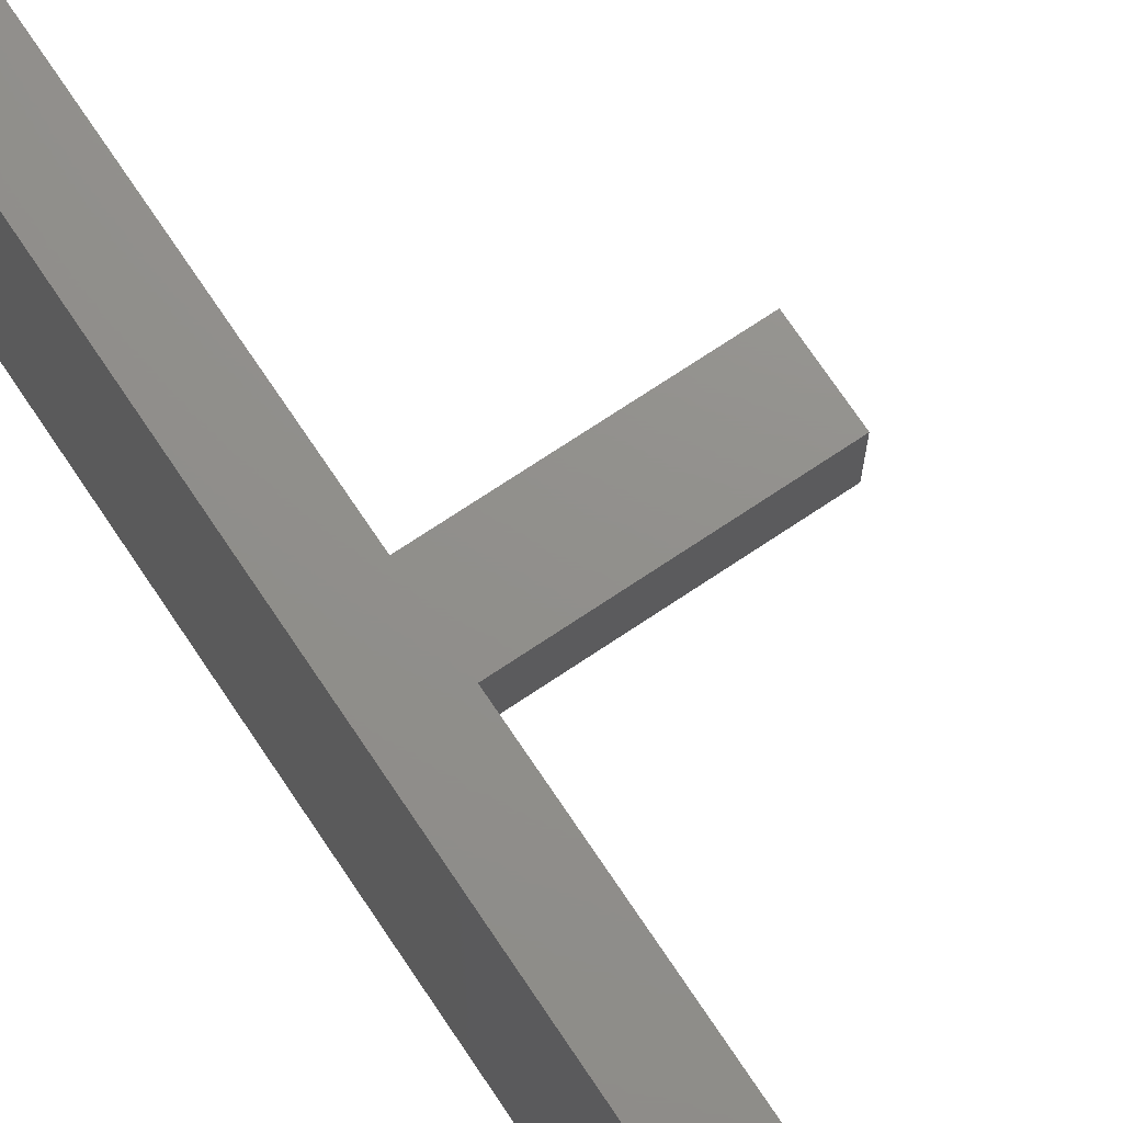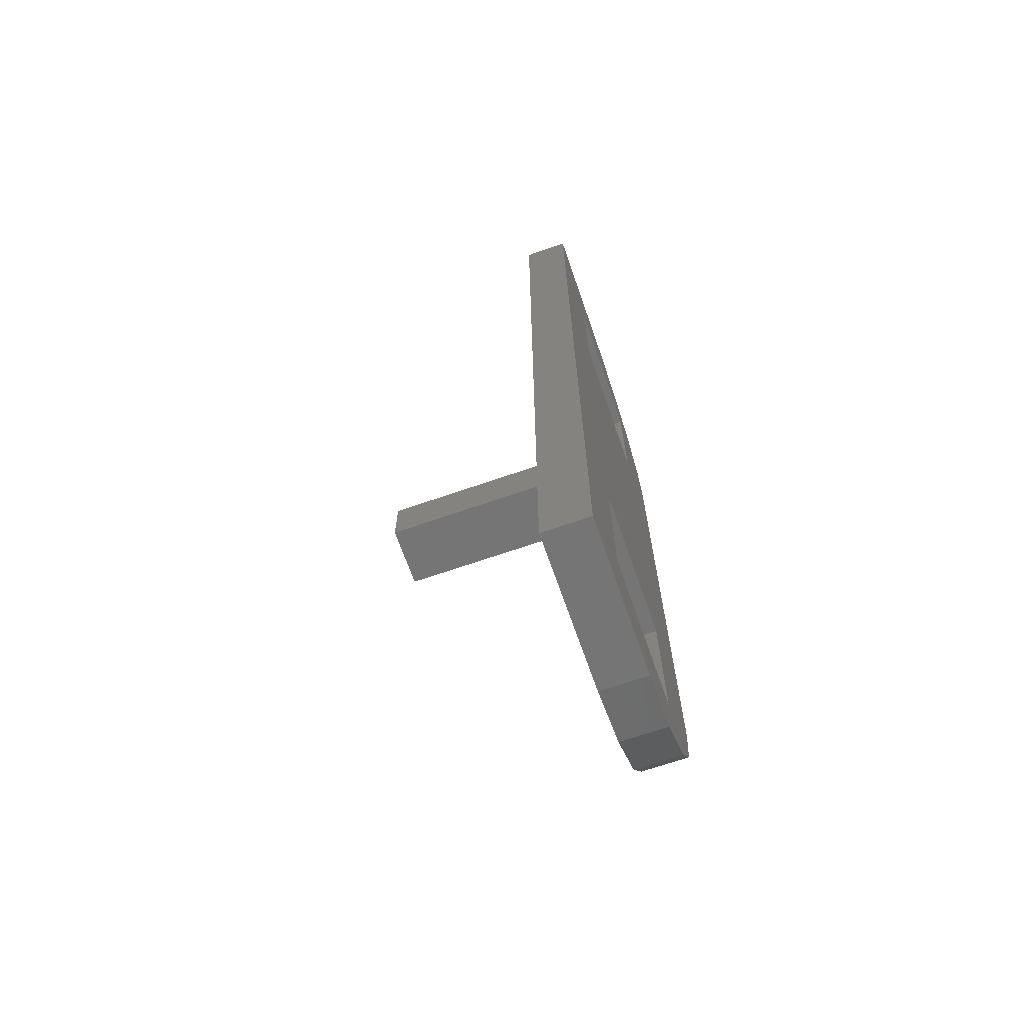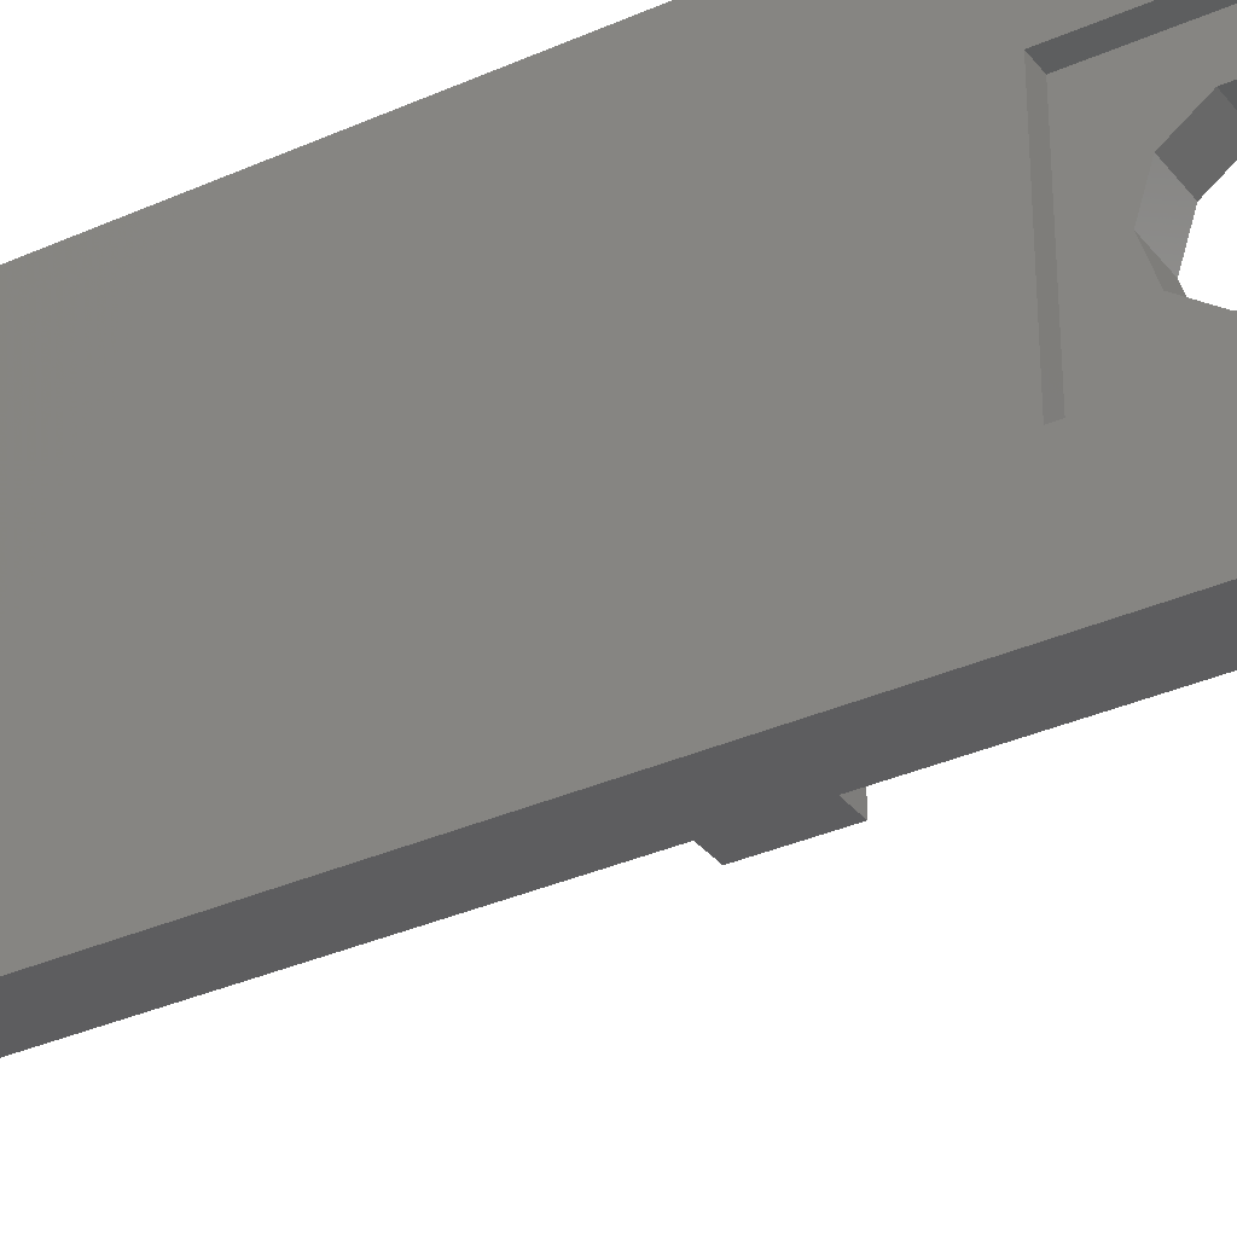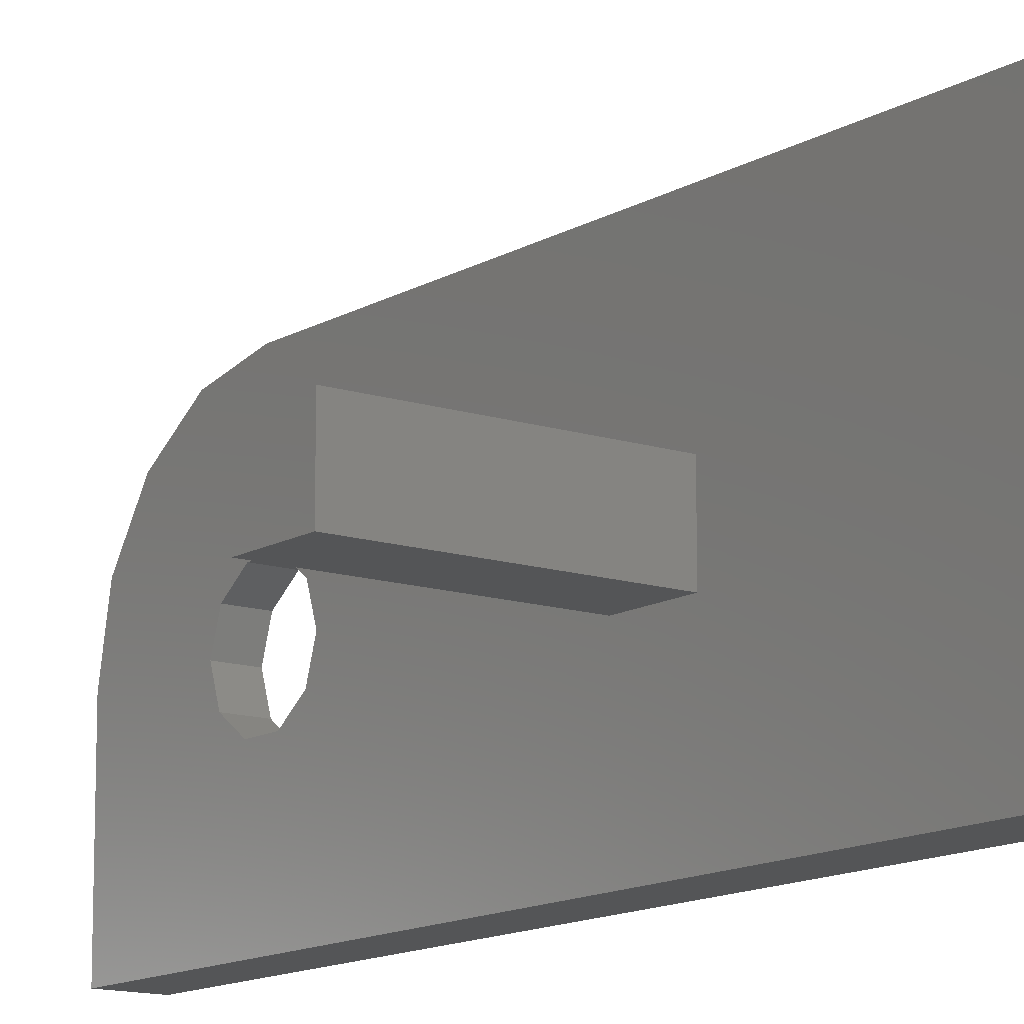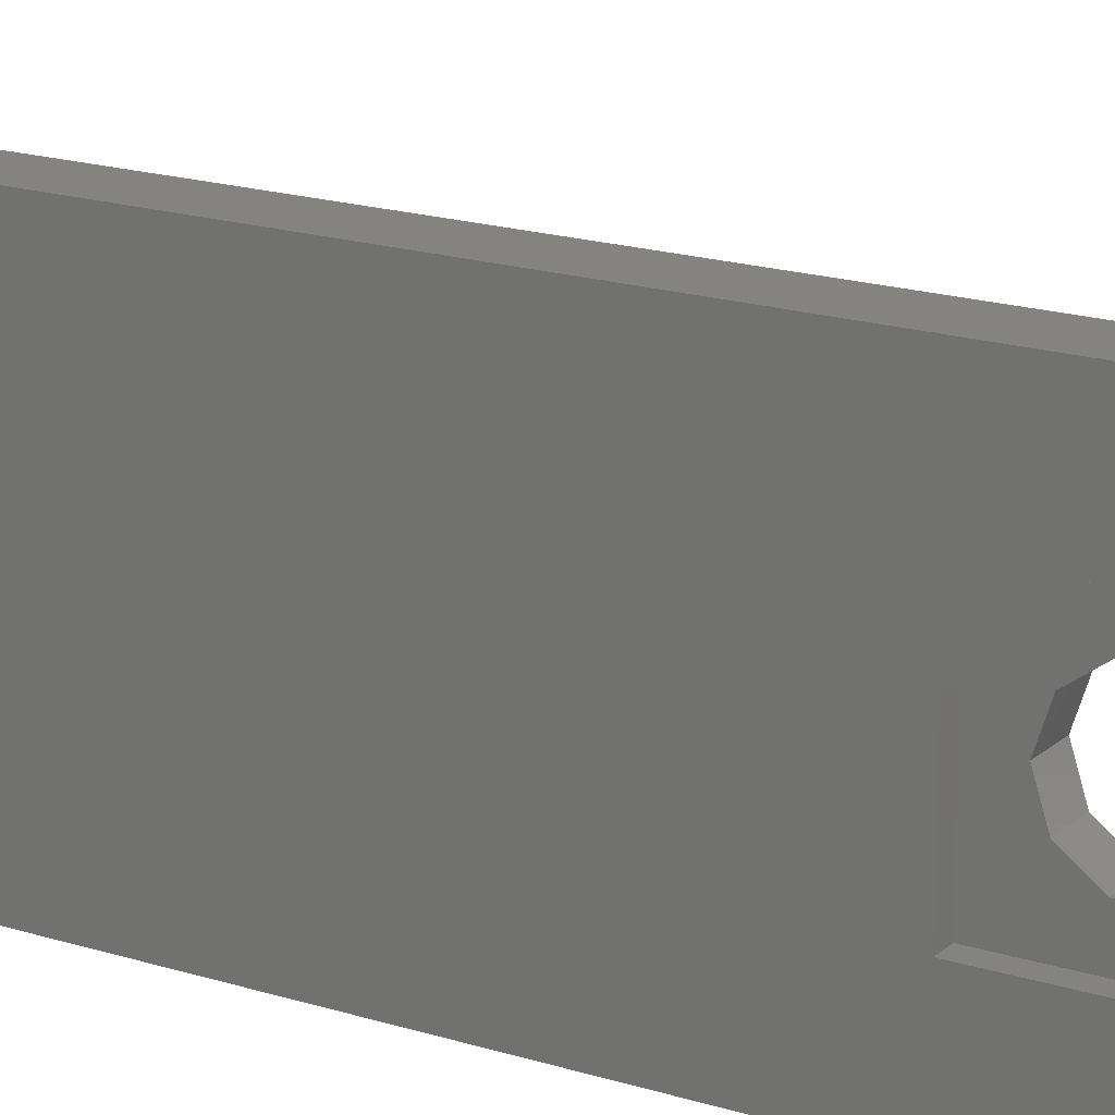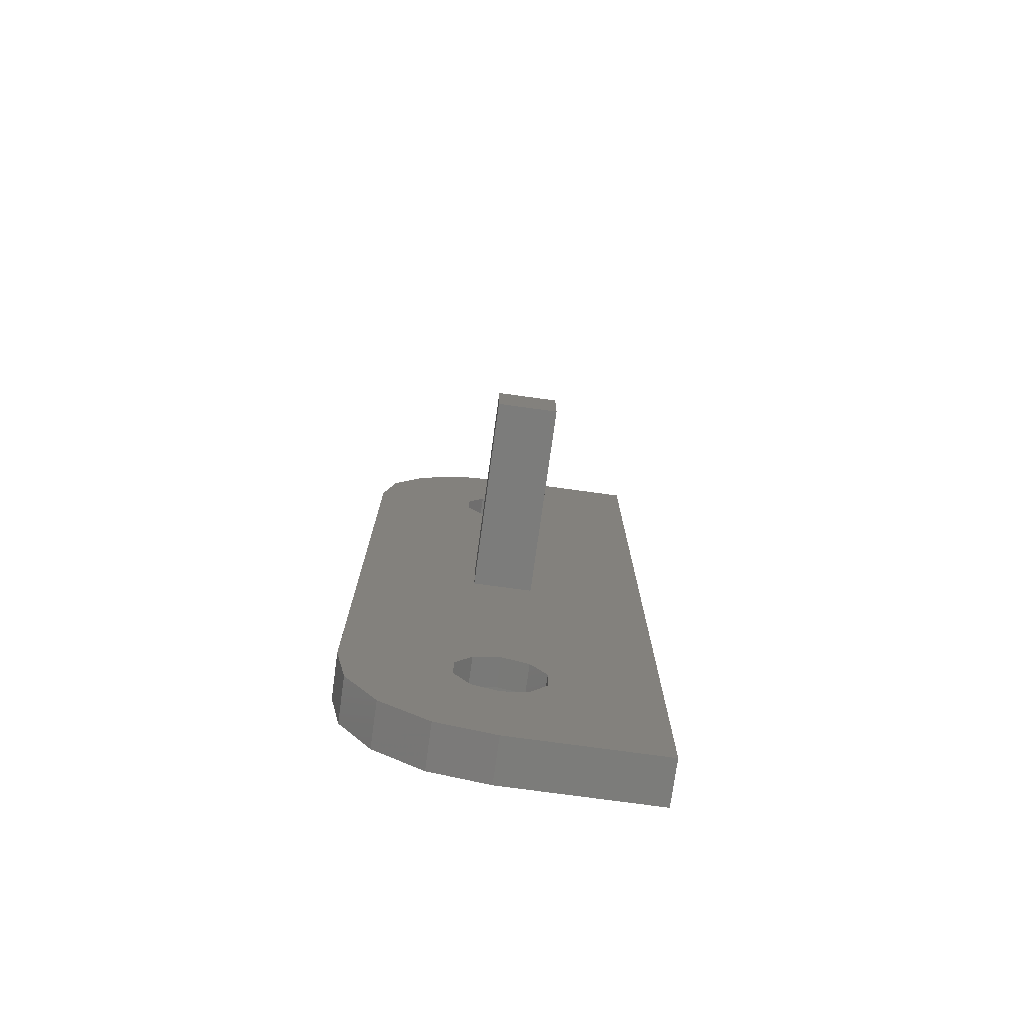
<metadata>
{"format":"stl","ext":"stl","renderer":"f3d","projection":"perspective","resolution":1024,"background":"white","views":[{"elev":72.5,"azim":-33.8,"up":"+Z"},{"elev":-67.7,"azim":-160.8,"up":"+Y"},{"elev":-32.9,"azim":-58.2,"up":"+Z"},{"elev":-13.0,"azim":143.2,"up":"+Z"},{"elev":18.1,"azim":-58.3,"up":"+Z"},{"elev":-75.4,"azim":82.2,"up":"+Y"}]}
</metadata>
<code>
# stl→obj: 88 verts, 180 faces
v 3 -9.239 3.827
v 3 -3.827 9.239
v 3 -7.071 7.071
v 3 -3.05 3.735e-16
v 3 -2.468 1.793
v 3 -10 0
v 3 18 2
v 3 0.9425 2.901
v 3 2.468 1.793
v 3 22 2
v 3 37.53 1.793
v 3 39.06 2.901
v 3 18 -2
v 3 3.05 -7.47e-16
v 3 2.468 -1.793
v 3 0.9425 -2.901
v 3 -10 -10
v 3 50 -10
v 3 40.94 -2.901
v 3 39.06 -2.901
v 3 22 -2
v 3 -0.9425 -2.901
v 3 -2.468 -1.793
v 3 -1.776e-15 10
v 3 -0.9425 2.901
v 3 40 10
v 3 37.53 -1.793
v 3 36.95 3.735e-16
v 3 49.24 3.827
v 3 47.07 7.071
v 3 40.94 2.901
v 3 43.83 9.239
v 3 50 3.908e-14
v 3 42.47 1.793
v 3 43.05 0
v 3 42.47 -1.793
v 16 18 2
v 16 22 2
v 16 22 -2
v 16 18 -2
v 1 40.94 -2.901
v 1 42.47 -1.793
v 1 43.05 0
v 1 39.06 -2.901
v 1 37.53 -1.793
v 1 36.95 3.735e-16
v 1 39.06 2.901
v 1 37.53 1.793
v 1 40.94 2.901
v 1 42.47 1.793
v 1 -0.9425 2.901
v 1 -2.468 1.793
v 1 -3.05 3.735e-16
v 1 0.9425 2.901
v 1 2.468 1.793
v 1 3.05 0
v 1 0.9425 -2.901
v 1 2.468 -1.793
v 1 -0.9425 -2.901
v 1 -2.468 -1.793
v 0 -10 -10
v 0 -10 1.225e-15
v 0 -4.875 -4.875
v 0 4.875 -4.875
v 0 35.12 -4.875
v 0 44.88 -4.875
v 0 50 -10
v 0 4.875 4.875
v 0 35.12 4.875
v 0 40 10
v 0 43.83 9.239
v 0 -4.875 4.875
v 0 -1.608e-15 10
v 0 -7.071 7.071
v 0 -3.827 9.239
v 0 49.24 3.827
v 0 44.88 4.875
v 0 47.07 7.071
v 0 -9.239 3.827
v 0 50 3.908e-14
v 1 -4.875 4.875
v 1 4.875 4.875
v 1 4.875 -4.875
v 1 -4.875 -4.875
v 1 35.12 4.875
v 1 44.88 4.875
v 1 44.88 -4.875
v 1 35.12 -4.875
f 1 2 3
f 4 5 6
f 7 8 9
f 10 11 12
f 13 7 9
f 13 9 14
f 13 14 15
f 13 15 16
f 17 18 19
f 17 19 20
f 17 20 21
f 17 21 13
f 17 13 16
f 17 16 22
f 17 22 23
f 17 23 4
f 17 4 6
f 24 2 25
f 24 25 8
f 24 8 7
f 24 7 10
f 24 10 12
f 24 12 26
f 21 20 27
f 21 27 28
f 21 28 11
f 21 11 10
f 29 30 31
f 31 30 32
f 31 32 12
f 12 32 26
f 6 5 1
f 1 5 25
f 1 25 2
f 29 31 33
f 33 31 34
f 33 34 35
f 33 35 18
f 18 35 36
f 18 36 19
f 7 37 10
f 10 37 38
f 21 10 39
f 39 10 38
f 21 39 13
f 13 39 40
f 7 13 37
f 37 13 40
f 40 39 37
f 37 39 38
f 41 36 42
f 42 36 35
f 42 35 43
f 36 41 19
f 19 41 44
f 19 44 20
f 20 44 45
f 20 45 27
f 27 45 46
f 27 46 28
f 47 11 48
f 48 11 28
f 48 28 46
f 11 47 12
f 12 47 49
f 12 49 31
f 31 49 50
f 31 50 34
f 34 50 43
f 34 43 35
f 51 5 52
f 52 5 4
f 52 4 53
f 5 51 25
f 25 51 54
f 25 54 8
f 8 54 55
f 8 55 9
f 9 55 56
f 9 56 14
f 57 15 58
f 58 15 14
f 58 14 56
f 15 57 16
f 16 57 59
f 16 59 22
f 22 59 60
f 22 60 23
f 23 60 53
f 23 53 4
f 61 62 63
f 61 63 64
f 61 64 65
f 61 65 66
f 61 66 67
f 64 68 65
f 65 68 69
f 68 70 69
f 69 70 71
f 68 72 70
f 70 72 73
f 72 74 73
f 73 74 75
f 76 77 78
f 78 77 69
f 78 69 71
f 74 72 79
f 79 72 63
f 79 63 62
f 67 66 80
f 80 66 77
f 80 77 76
f 81 51 52
f 82 83 55
f 82 55 54
f 82 54 51
f 82 51 81
f 83 84 59
f 83 59 57
f 83 57 58
f 83 58 56
f 83 56 55
f 84 81 52
f 84 52 53
f 84 53 60
f 84 60 59
f 85 47 48
f 86 87 50
f 86 50 49
f 86 49 47
f 86 47 85
f 87 88 44
f 87 44 41
f 87 41 42
f 87 42 43
f 87 43 50
f 88 85 48
f 88 48 46
f 88 46 45
f 88 45 44
f 82 81 68
f 68 81 72
f 84 63 81
f 81 63 72
f 84 83 63
f 63 83 64
f 82 68 83
f 83 68 64
f 86 85 77
f 77 85 69
f 88 65 85
f 85 65 69
f 88 87 65
f 65 87 66
f 86 77 87
f 87 77 66
f 67 80 18
f 18 80 33
f 62 61 6
f 6 61 17
f 67 18 61
f 61 18 17
f 62 6 79
f 79 6 1
f 79 1 74
f 74 1 3
f 74 3 75
f 75 3 2
f 75 2 73
f 73 2 24
f 70 26 71
f 71 26 32
f 71 32 78
f 78 32 30
f 78 30 76
f 76 30 29
f 76 29 80
f 80 29 33
f 73 24 70
f 70 24 26

</code>
